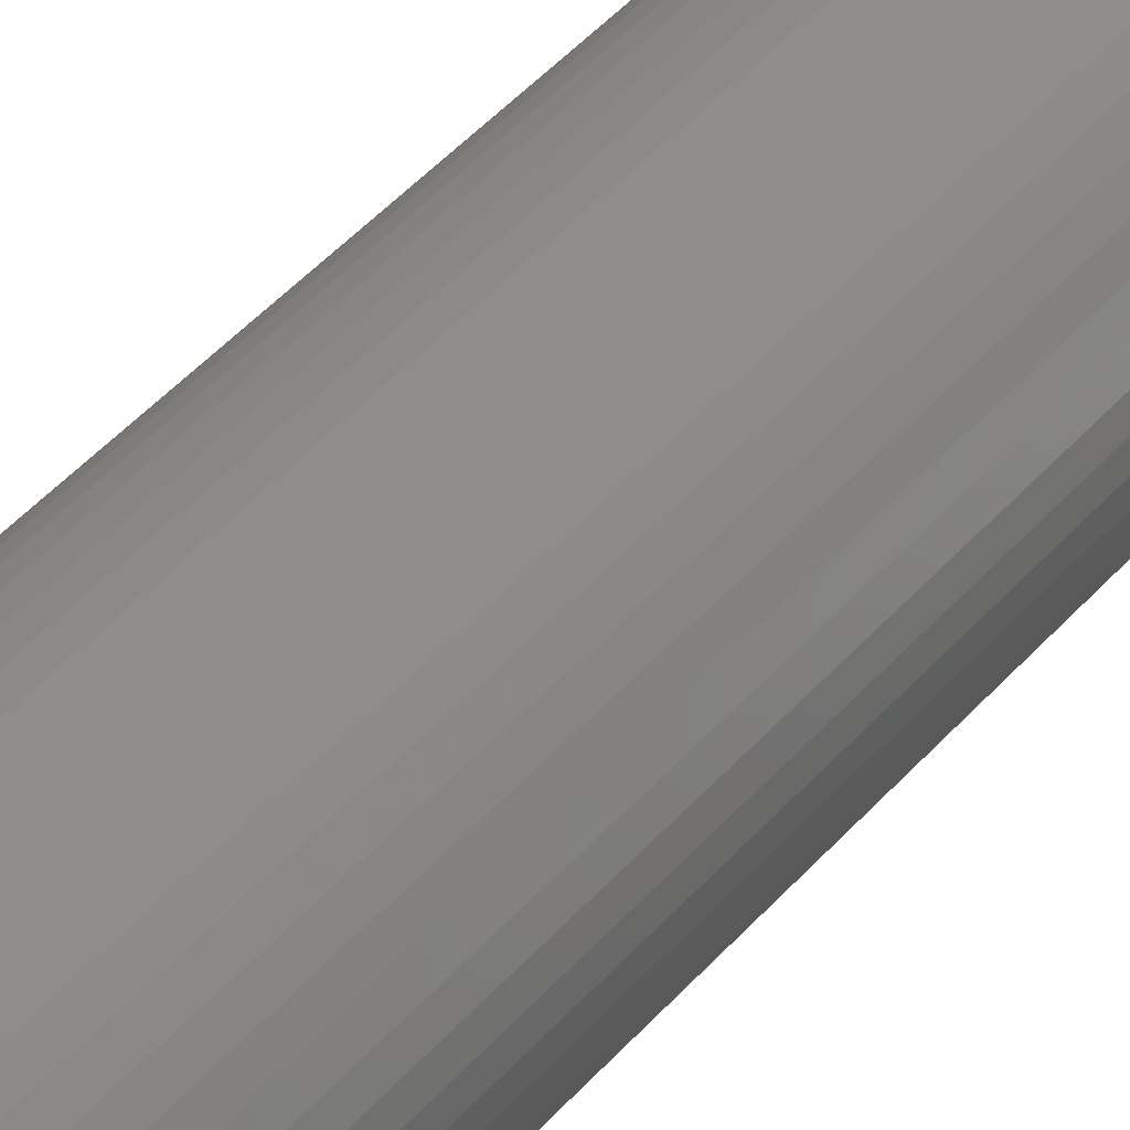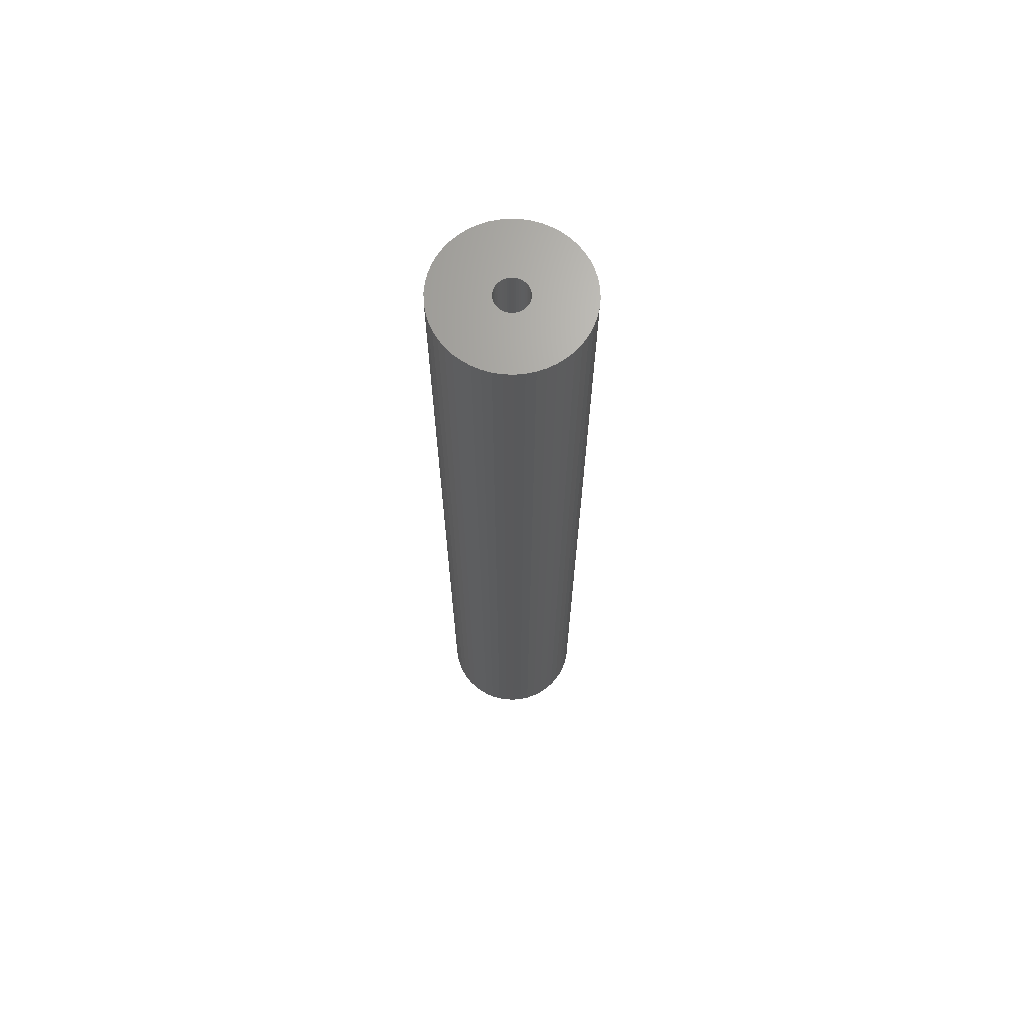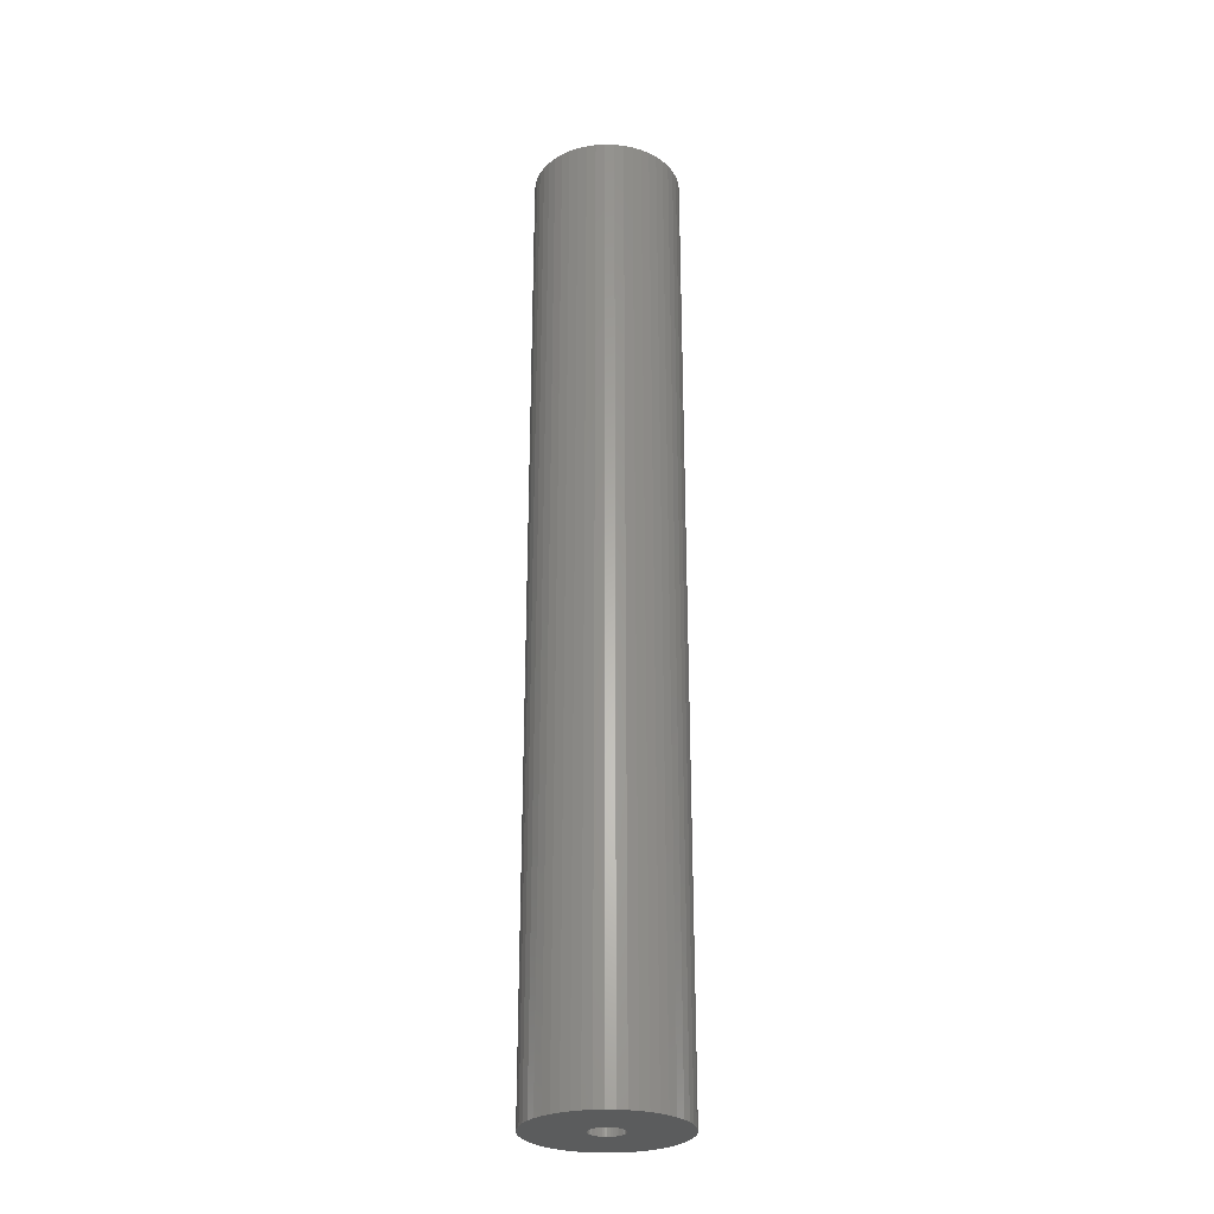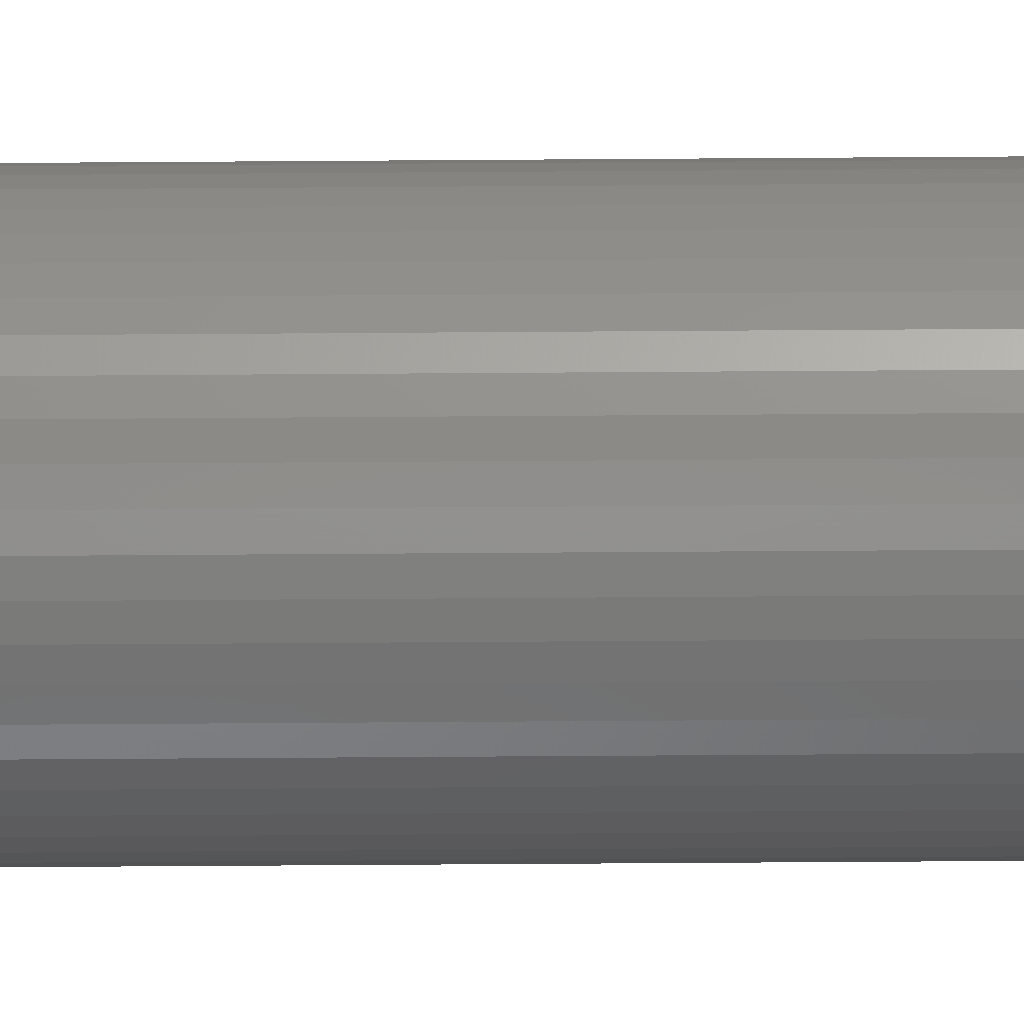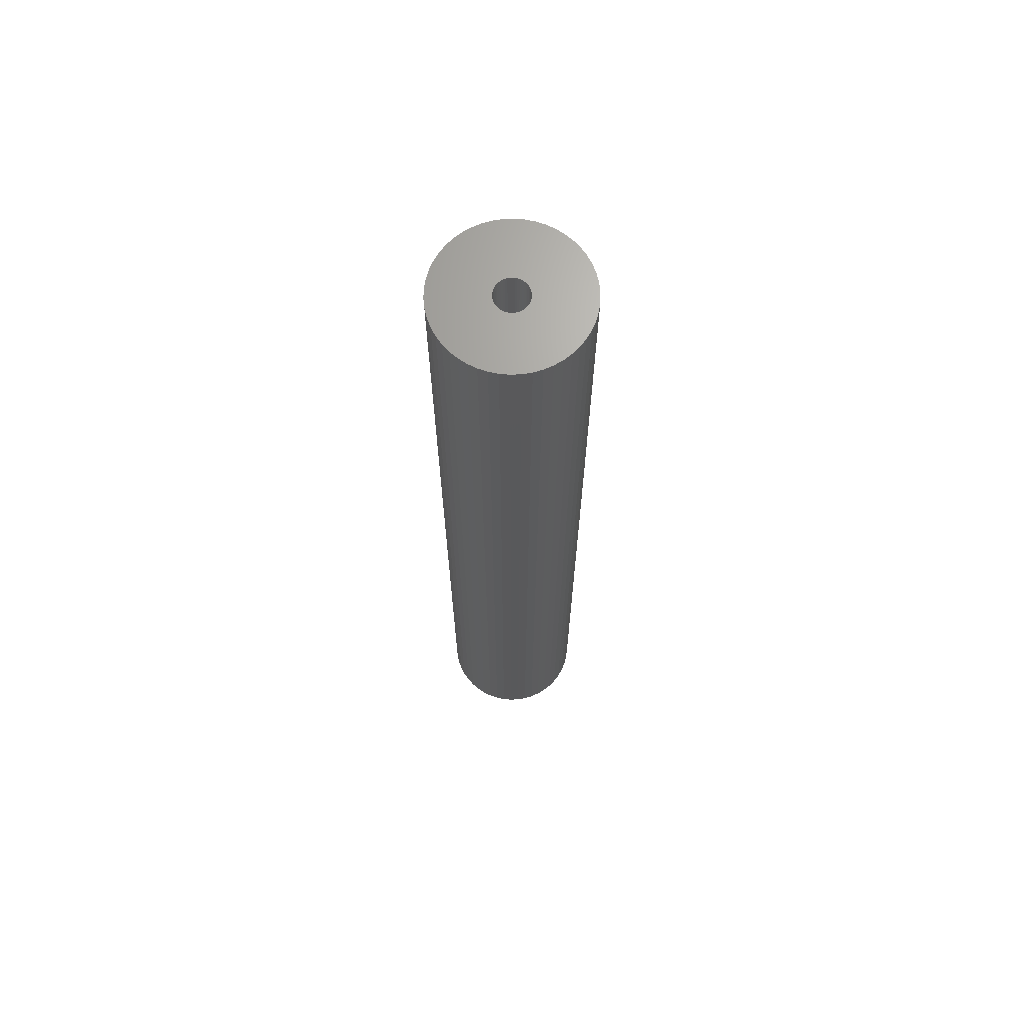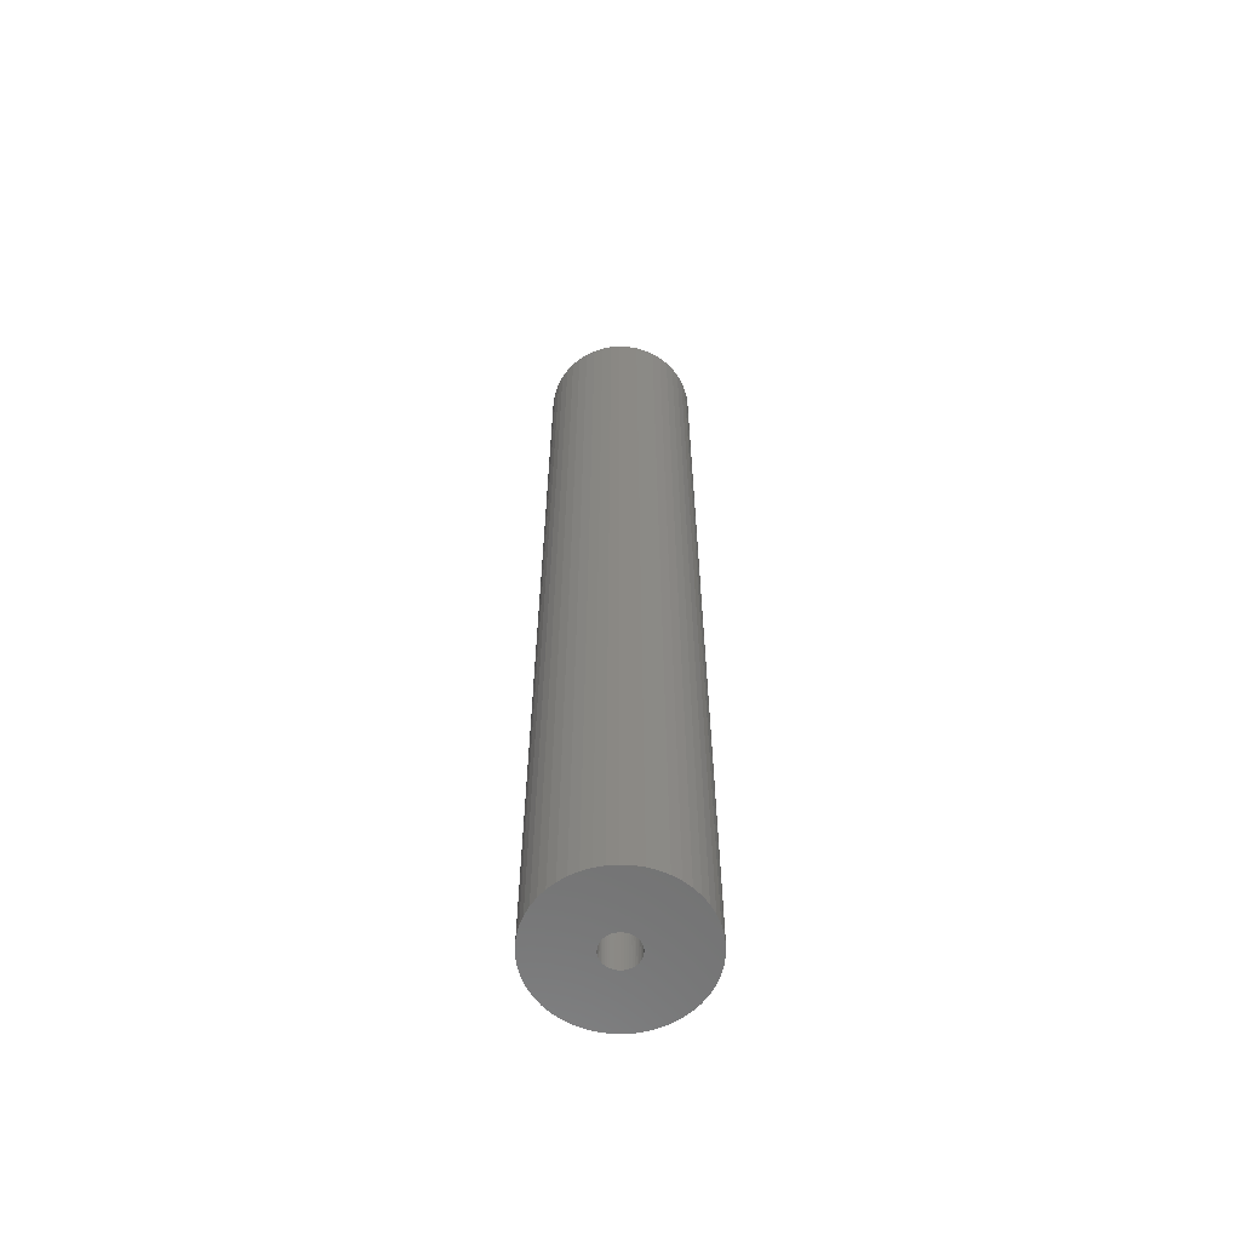
<metadata>
{"format":"stl","ext":"stl","renderer":"f3d","projection":"perspective","resolution":1024,"background":"white","views":[{"elev":38.6,"azim":-145.4,"up":"+Y"},{"elev":67.9,"azim":153.3,"up":"+Z"},{"elev":-27.6,"azim":156.3,"up":"+Z"},{"elev":-65.6,"azim":-89.6,"up":"+Y"},{"elev":67.9,"azim":-2.5,"up":"+Z"},{"elev":-61.2,"azim":134.0,"up":"+Z"}]}
</metadata>
<code>
# stl→obj: 200 verts, 400 faces
v 6 0 39
v 5.953 0.752 -39
v 5.953 0.752 39
v 6 0 -39
v -6 0 -39
v -5.953 0.752 39
v -5.953 0.752 -39
v -6 0 39
v 0.3767 5.988 -39
v -0.3767 5.988 39
v 0.3767 5.988 39
v -0.3767 5.988 -39
v -0.3767 -5.988 -39
v 0.3767 -5.988 39
v -0.3767 -5.988 39
v 0.3767 -5.988 -39
v 4.374 4.107 -39
v 3.825 4.623 39
v 4.374 4.107 39
v 3.825 4.623 -39
v -3.825 4.623 -39
v -4.374 4.107 39
v -3.825 4.623 39
v -4.374 4.107 -39
v -1.854 5.706 -39
v -2.555 5.429 39
v -1.854 5.706 39
v -2.555 5.429 -39
v 5.579 2.209 39
v 5.258 2.891 -39
v 5.258 2.891 39
v 5.579 2.209 -39
v 5.811 1.492 -39
v 5.811 1.492 39
v 2.555 5.429 -39
v 1.854 5.706 39
v 2.555 5.429 39
v 1.854 5.706 -39
v 1.124 5.894 39
v 1.124 5.894 -39
v 3.215 5.066 -39
v 3.215 5.066 39
v -5.579 2.209 -39
v -5.258 2.891 39
v -5.258 2.891 -39
v -5.579 2.209 39
v -4.854 3.527 39
v -4.854 3.527 -39
v -5.811 1.492 -39
v -5.811 1.492 39
v -3.215 5.066 -39
v -3.215 5.066 39
v -1.124 5.894 39
v -1.124 5.894 -39
v 5.579 -2.209 39
v 5.811 -1.492 -39
v 5.811 -1.492 39
v 5.579 -2.209 -39
v 1.124 -5.894 39
v 1.124 -5.894 -39
v 4.854 3.527 39
v 4.854 3.527 -39
v 1.35 0 39
v 1.339 0.1692 39
v 5.953 -0.752 39
v 1.308 0.3357 39
v 1.339 -0.1692 39
v 1.255 0.497 39
v 1.183 0.6504 39
v 1.308 -0.3357 39
v 1.092 0.7935 39
v 0.9841 0.9241 39
v 1.255 -0.497 39
v 0.8605 1.04 39
v 5.258 -2.891 39
v 0.7234 1.14 39
v 1.183 -0.6504 39
v 0.5748 1.222 39
v 4.854 -3.527 39
v 1.092 -0.7935 39
v 0.4172 1.284 39
v 0.253 1.326 39
v 0.08477 1.347 39
v -0.08477 1.347 39
v -0.253 1.326 39
v -0.4172 1.284 39
v -0.5748 1.222 39
v -0.7234 1.14 39
v -0.8605 1.04 39
v -0.9841 0.9241 39
v -1.092 0.7935 39
v 4.374 -4.107 39
v 0.9841 -0.9241 39
v 3.825 -4.623 39
v 0.8605 -1.04 39
v 3.215 -5.066 39
v 0.7234 -1.14 39
v 2.555 -5.429 39
v 0.5748 -1.222 39
v 1.854 -5.706 39
v 0.4172 -1.284 39
v 0.253 -1.326 39
v 0.08477 -1.347 39
v -0.08477 -1.347 39
v -0.253 -1.326 39
v -1.124 -5.894 39
v -0.4172 -1.284 39
v -1.854 -5.706 39
v -0.5748 -1.222 39
v -2.555 -5.429 39
v -0.7234 -1.14 39
v -3.215 -5.066 39
v -0.8605 -1.04 39
v -3.825 -4.623 39
v -0.9841 -0.9241 39
v -4.374 -4.107 39
v -1.092 -0.7935 39
v -4.854 -3.527 39
v -1.183 -0.6504 39
v -5.258 -2.891 39
v -1.255 -0.497 39
v -5.579 -2.209 39
v -1.308 -0.3357 39
v -5.811 -1.492 39
v -1.339 -0.1692 39
v -5.953 -0.752 39
v -1.35 0 39
v -1.183 0.6504 39
v -1.255 0.497 39
v -1.308 0.3357 39
v -1.339 0.1692 39
v 3.825 -4.623 -39
v 4.374 -4.107 -39
v 5.953 -0.752 -39
v -2.555 -5.429 -39
v -1.854 -5.706 -39
v -4.854 -3.527 -39
v -5.258 -2.891 -39
v -5.579 -2.209 -39
v 1.35 0 -39
v 1.339 -0.1692 -39
v 1.308 -0.3357 -39
v 1.339 0.1692 -39
v 1.255 -0.497 -39
v 5.258 -2.891 -39
v 1.183 -0.6504 -39
v 4.854 -3.527 -39
v 1.308 0.3357 -39
v 1.092 -0.7935 -39
v 0.9841 -0.9241 -39
v 1.255 0.497 -39
v 0.8605 -1.04 -39
v 3.215 -5.066 -39
v 0.7234 -1.14 -39
v 2.555 -5.429 -39
v 1.183 0.6504 -39
v 0.5748 -1.222 -39
v 1.854 -5.706 -39
v 1.092 0.7935 -39
v 0.4172 -1.284 -39
v 0.253 -1.326 -39
v 0.08477 -1.347 -39
v -0.08477 -1.347 -39
v -0.253 -1.326 -39
v -1.124 -5.894 -39
v -0.4172 -1.284 -39
v -0.5748 -1.222 -39
v -0.7234 -1.14 -39
v -3.215 -5.066 -39
v -0.8605 -1.04 -39
v -3.825 -4.623 -39
v -0.9841 -0.9241 -39
v -4.374 -4.107 -39
v -1.092 -0.7935 -39
v 0.9841 0.9241 -39
v 0.8605 1.04 -39
v 0.7234 1.14 -39
v 0.5748 1.222 -39
v 0.4172 1.284 -39
v 0.253 1.326 -39
v 0.08477 1.347 -39
v -0.08477 1.347 -39
v -0.253 1.326 -39
v -0.4172 1.284 -39
v -0.5748 1.222 -39
v -0.7234 1.14 -39
v -0.8605 1.04 -39
v -0.9841 0.9241 -39
v -1.092 0.7935 -39
v -1.183 0.6504 -39
v -1.255 0.497 -39
v -1.308 0.3357 -39
v -1.339 0.1692 -39
v -1.35 0 -39
v -1.183 -0.6504 -39
v -1.255 -0.497 -39
v -1.308 -0.3357 -39
v -5.811 -1.492 -39
v -1.339 -0.1692 -39
v -5.953 -0.752 -39
f 1 2 3
f 2 1 4
f 5 6 7
f 6 5 8
f 9 10 11
f 10 9 12
f 13 14 15
f 14 13 16
f 17 18 19
f 18 17 20
f 21 22 23
f 22 21 24
f 25 26 27
f 26 25 28
f 29 30 31
f 30 29 32
f 3 33 34
f 33 3 2
f 35 36 37
f 36 35 38
f 38 39 36
f 39 38 40
f 41 37 42
f 37 41 35
f 43 44 45
f 44 43 46
f 45 47 48
f 47 45 44
f 49 46 43
f 46 49 50
f 51 23 52
f 23 51 21
f 12 53 10
f 53 12 54
f 55 56 57
f 56 55 58
f 16 59 14
f 59 16 60
f 34 32 29
f 32 34 33
f 61 17 19
f 17 61 62
f 31 62 61
f 62 31 30
f 40 11 39
f 11 40 9
f 20 42 18
f 42 20 41
f 48 22 24
f 22 48 47
f 7 50 49
f 50 7 6
f 63 1 3
f 64 3 34
f 1 63 65
f 66 34 29
f 67 65 63
f 68 29 31
f 65 67 57
f 69 31 61
f 70 57 67
f 71 61 19
f 57 70 55
f 72 19 18
f 73 55 70
f 74 18 42
f 55 73 75
f 76 42 37
f 77 75 73
f 78 37 36
f 75 77 79
f 80 79 77
f 3 64 63
f 34 66 64
f 29 68 66
f 31 69 68
f 81 36 39
f 61 71 69
f 19 72 71
f 18 74 72
f 42 76 74
f 37 78 76
f 36 81 78
f 82 39 11
f 39 82 81
f 11 83 82
f 11 84 83
f 10 84 11
f 84 10 85
f 53 85 10
f 85 53 86
f 27 86 53
f 86 27 87
f 26 87 27
f 87 26 88
f 52 88 26
f 88 52 89
f 23 89 52
f 89 23 90
f 22 90 23
f 90 22 91
f 47 91 22
f 79 80 92
f 93 92 80
f 92 93 94
f 95 94 93
f 94 95 96
f 97 96 95
f 96 97 98
f 99 98 97
f 98 99 100
f 101 100 99
f 100 101 59
f 102 59 101
f 59 102 14
f 103 14 102
f 104 14 103
f 15 104 105
f 104 15 14
f 106 105 107
f 108 107 109
f 110 109 111
f 112 111 113
f 114 113 115
f 116 115 117
f 105 106 15
f 118 117 119
f 120 119 121
f 122 121 123
f 124 123 125
f 126 125 127
f 91 47 128
f 107 108 106
f 44 128 47
f 109 110 108
f 128 44 129
f 111 112 110
f 46 129 44
f 113 114 112
f 129 46 130
f 115 116 114
f 50 130 46
f 117 118 116
f 130 50 131
f 119 120 118
f 6 131 50
f 121 122 120
f 131 6 127
f 123 124 122
f 8 127 6
f 125 126 124
f 127 8 126
f 28 52 26
f 52 28 51
f 132 92 94
f 92 132 133
f 57 134 65
f 134 57 56
f 135 108 110
f 108 135 136
f 137 120 138
f 120 137 118
f 138 122 139
f 122 138 120
f 140 4 134
f 141 134 56
f 4 140 2
f 142 56 58
f 143 2 140
f 144 58 145
f 2 143 33
f 146 145 147
f 148 33 143
f 149 147 133
f 33 148 32
f 150 133 132
f 151 32 148
f 152 132 153
f 32 151 30
f 154 153 155
f 156 30 151
f 157 155 158
f 30 156 62
f 159 62 156
f 134 141 140
f 56 142 141
f 58 144 142
f 145 146 144
f 160 158 60
f 147 149 146
f 133 150 149
f 132 152 150
f 153 154 152
f 155 157 154
f 158 160 157
f 161 60 16
f 60 161 160
f 16 162 161
f 16 163 162
f 13 163 16
f 163 13 164
f 165 164 13
f 164 165 166
f 136 166 165
f 166 136 167
f 135 167 136
f 167 135 168
f 169 168 135
f 168 169 170
f 171 170 169
f 170 171 172
f 173 172 171
f 172 173 174
f 137 174 173
f 62 159 17
f 175 17 159
f 17 175 20
f 176 20 175
f 20 176 41
f 177 41 176
f 41 177 35
f 178 35 177
f 35 178 38
f 179 38 178
f 38 179 40
f 180 40 179
f 40 180 9
f 181 9 180
f 182 9 181
f 12 182 183
f 182 12 9
f 54 183 184
f 25 184 185
f 28 185 186
f 51 186 187
f 21 187 188
f 24 188 189
f 183 54 12
f 48 189 190
f 45 190 191
f 43 191 192
f 49 192 193
f 7 193 194
f 174 137 195
f 184 25 54
f 138 195 137
f 185 28 25
f 195 138 196
f 186 51 28
f 139 196 138
f 187 21 51
f 196 139 197
f 188 24 21
f 198 197 139
f 189 48 24
f 197 198 199
f 190 45 48
f 200 199 198
f 191 43 45
f 199 200 194
f 192 49 43
f 5 194 200
f 193 7 49
f 194 5 7
f 158 98 100
f 98 158 155
f 54 27 53
f 27 54 25
f 155 96 98
f 96 155 153
f 75 58 55
f 58 75 145
f 92 147 79
f 147 92 133
f 65 4 1
f 4 65 134
f 139 124 198
f 124 139 122
f 60 100 59
f 100 60 158
f 153 94 96
f 94 153 132
f 79 145 75
f 145 79 147
f 165 15 106
f 15 165 13
f 173 114 116
f 114 173 171
f 136 106 108
f 106 136 165
f 173 118 137
f 118 173 116
f 198 126 200
f 126 198 124
f 200 8 5
f 8 200 126
f 169 110 112
f 110 169 135
f 171 112 114
f 112 171 169
f 140 64 143
f 64 140 63
f 127 193 131
f 193 127 194
f 182 83 84
f 83 182 181
f 176 72 74
f 72 176 175
f 188 89 90
f 89 188 187
f 185 86 87
f 86 185 184
f 151 69 156
f 69 151 68
f 143 66 148
f 66 143 64
f 156 71 159
f 71 156 69
f 179 78 81
f 78 179 178
f 177 74 76
f 74 177 176
f 129 190 128
f 190 129 191
f 128 189 91
f 189 128 190
f 131 192 130
f 192 131 193
f 187 88 89
f 88 187 186
f 183 84 85
f 84 183 182
f 164 107 105
f 107 164 166
f 119 196 121
f 196 119 195
f 161 103 102
f 103 161 162
f 148 68 151
f 68 148 66
f 159 72 175
f 72 159 71
f 180 81 82
f 81 180 179
f 181 82 83
f 82 181 180
f 178 76 78
f 76 178 177
f 91 188 90
f 188 91 189
f 130 191 129
f 191 130 192
f 186 87 88
f 87 186 185
f 184 85 86
f 85 184 183
f 142 67 141
f 67 142 70
f 141 63 140
f 63 141 67
f 152 97 95
f 97 152 154
f 117 195 119
f 195 117 174
f 125 194 127
f 194 125 199
f 154 99 97
f 99 154 157
f 157 101 99
f 101 157 160
f 144 70 142
f 70 144 73
f 149 77 146
f 77 149 80
f 150 95 93
f 95 150 152
f 146 73 144
f 73 146 77
f 162 104 103
f 104 162 163
f 166 109 107
f 109 166 167
f 115 174 117
f 174 115 172
f 163 105 104
f 105 163 164
f 168 113 111
f 113 168 170
f 170 115 113
f 115 170 172
f 121 197 123
f 197 121 196
f 123 199 125
f 199 123 197
f 160 102 101
f 102 160 161
f 150 80 149
f 80 150 93
f 167 111 109
f 111 167 168

</code>
